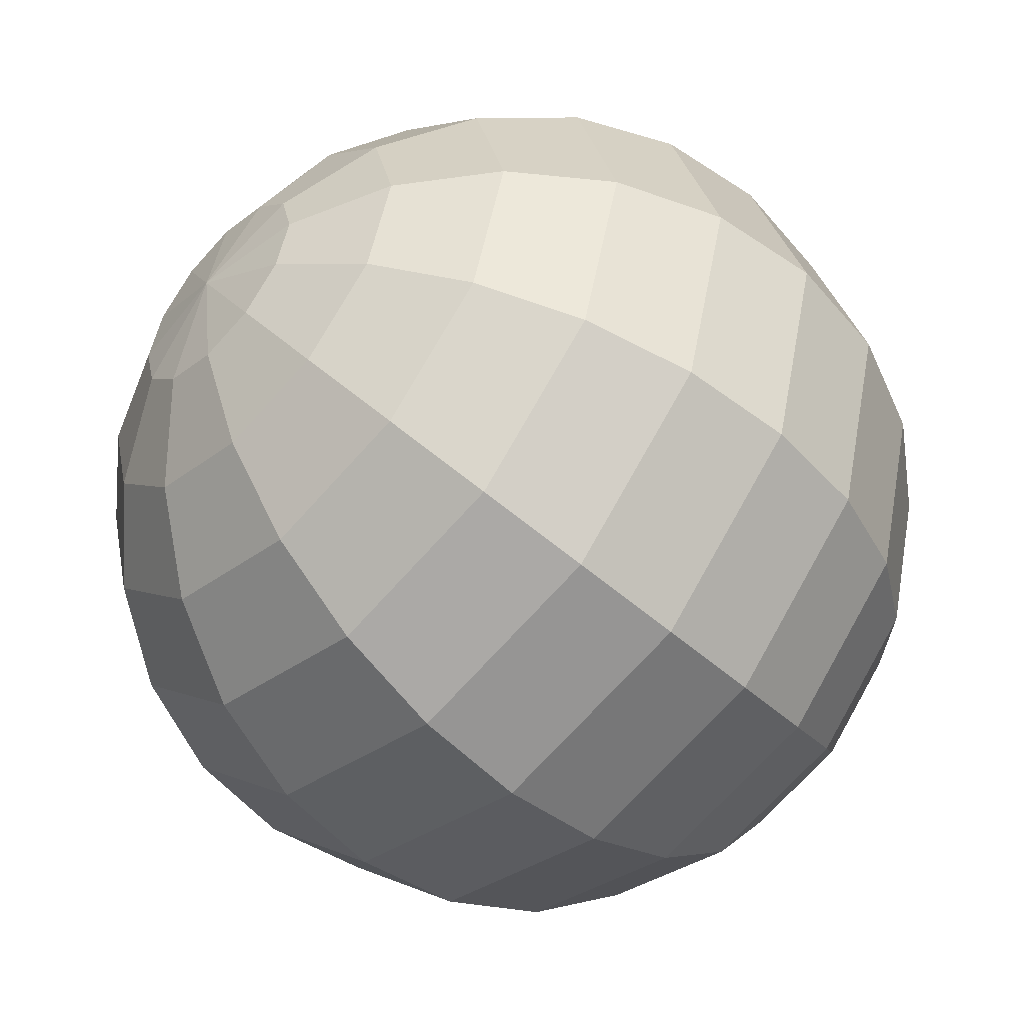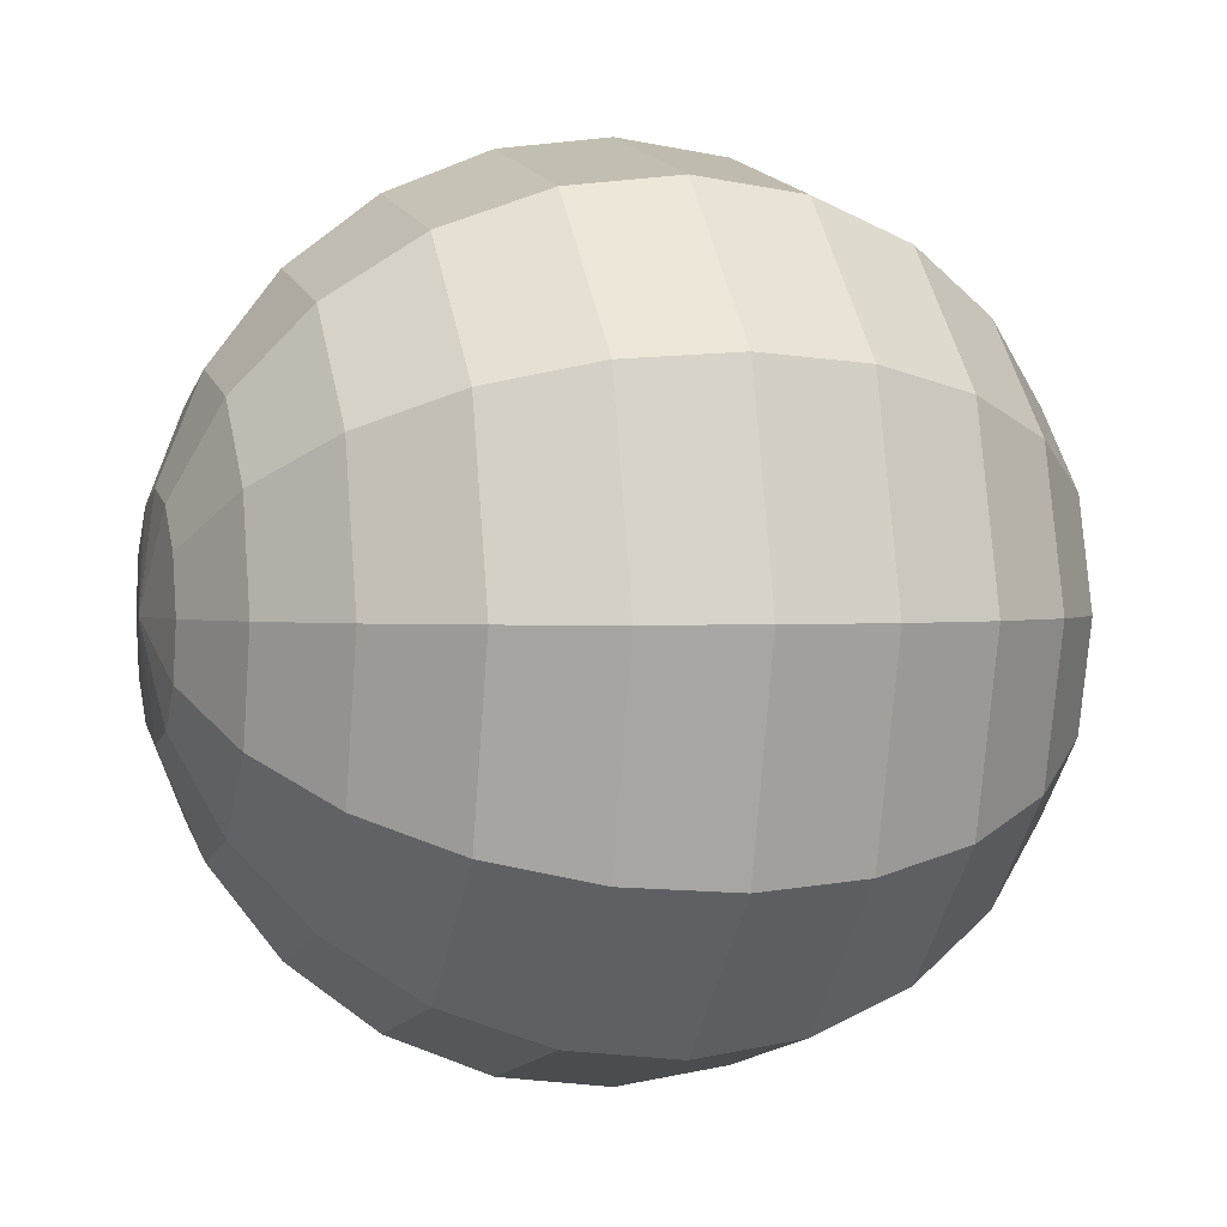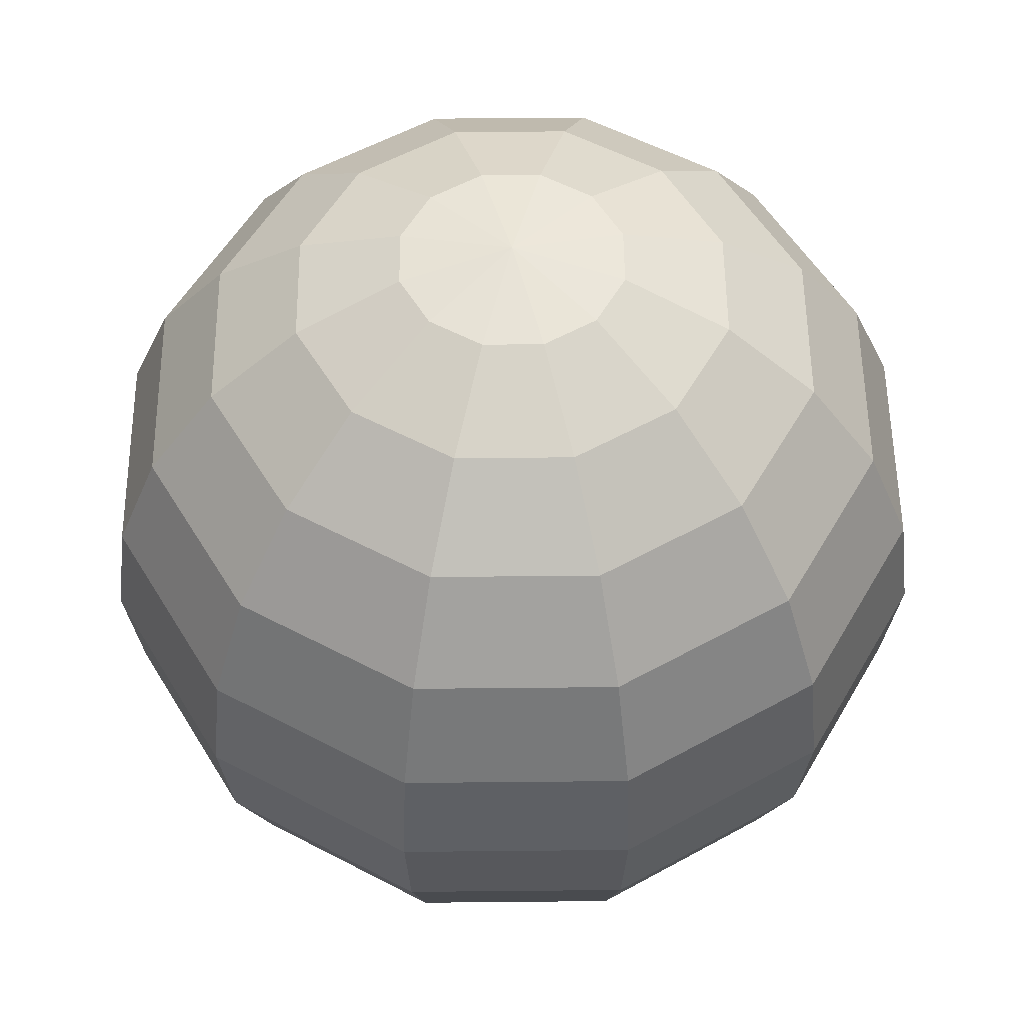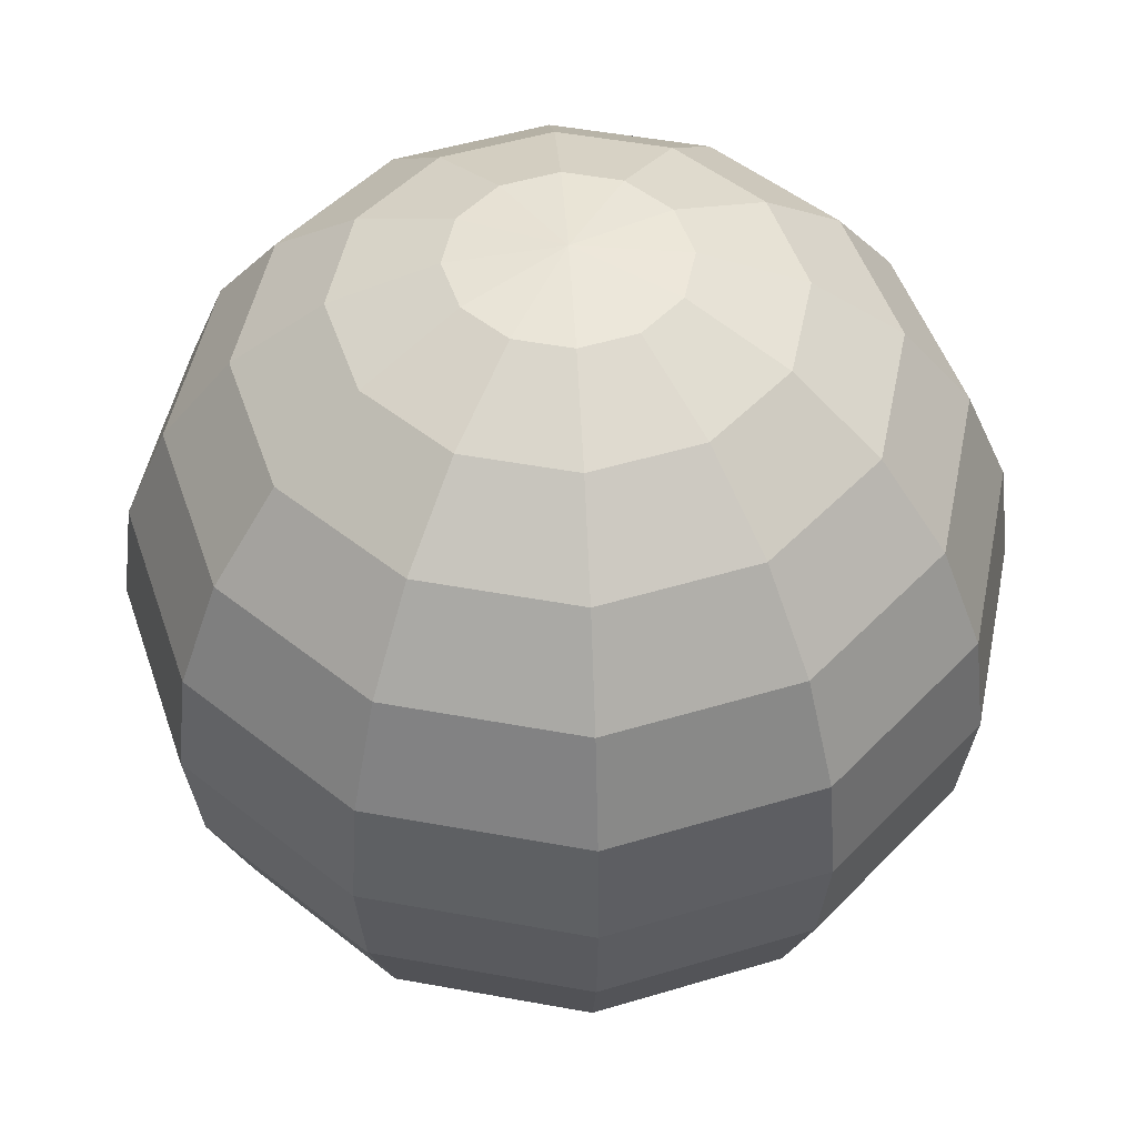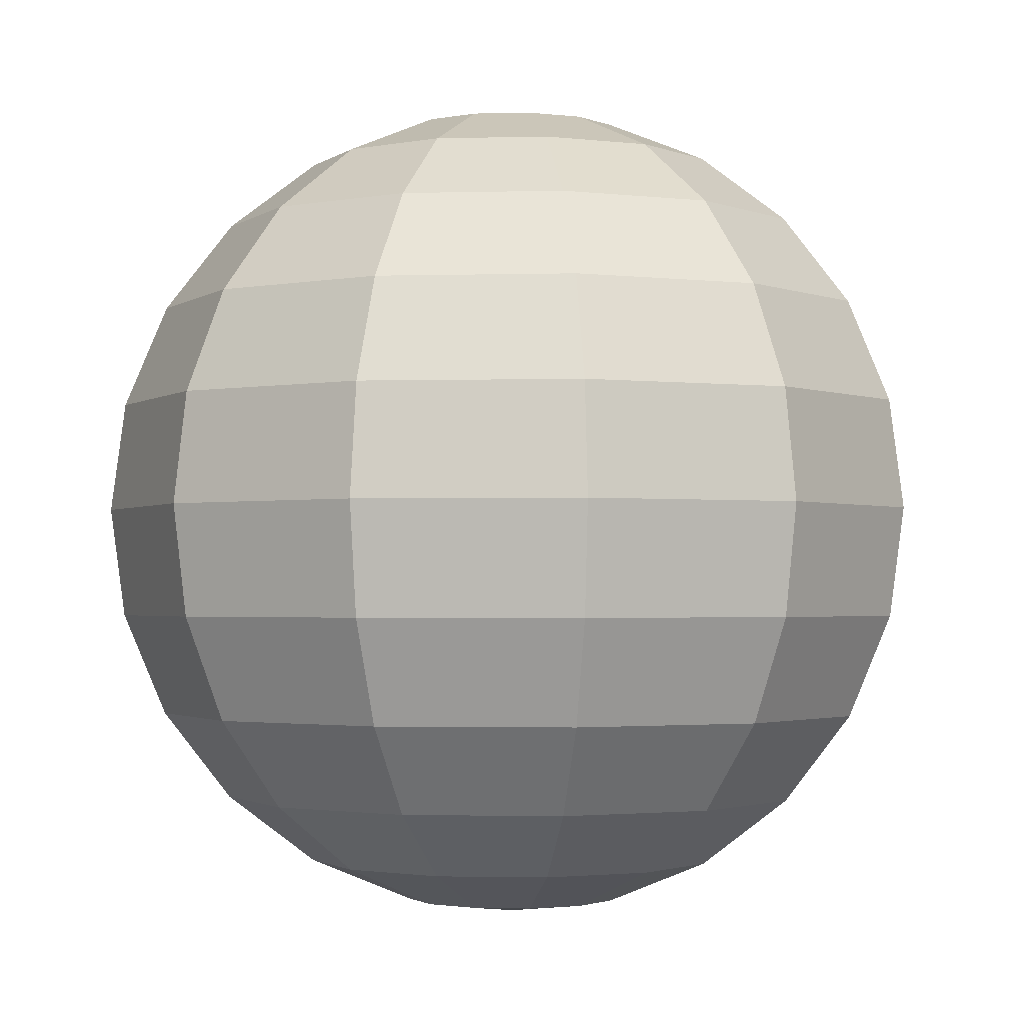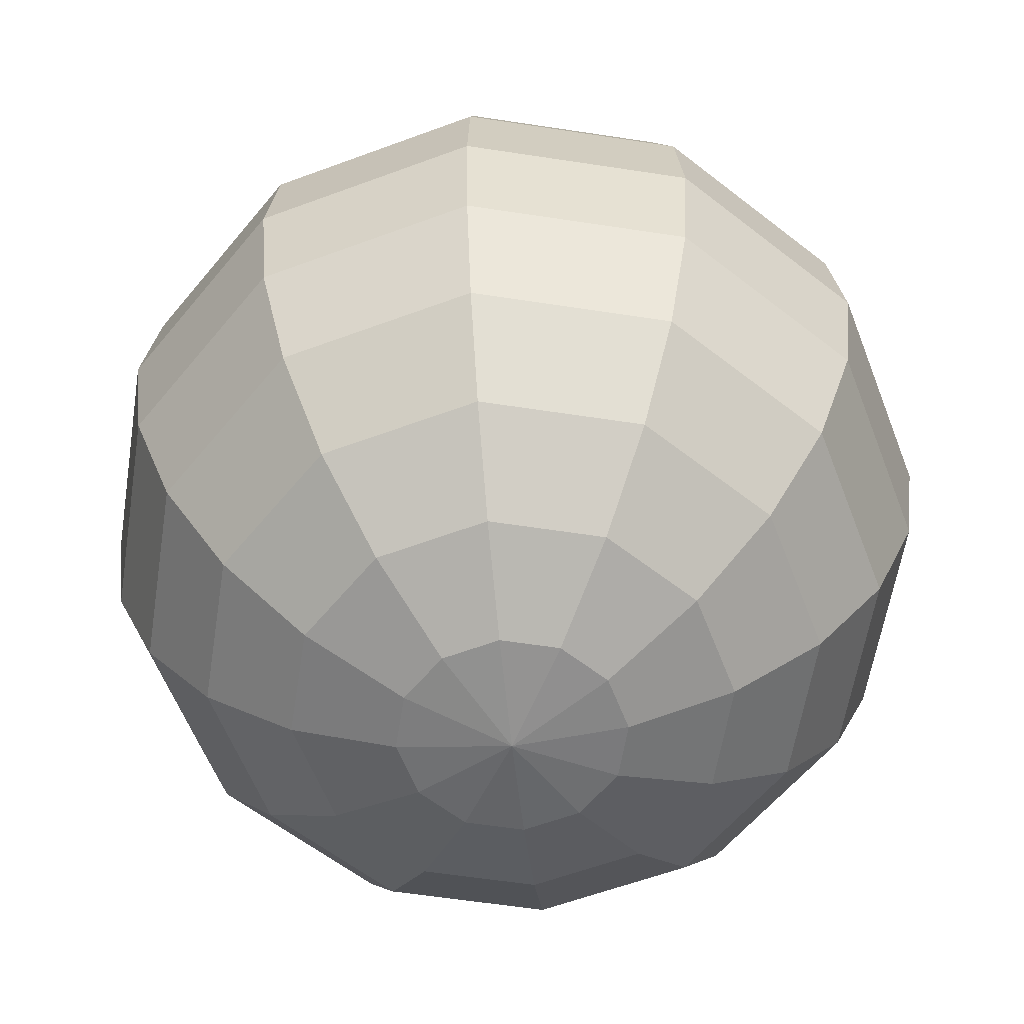
<metadata>
{"format":"obj","ext":"obj","renderer":"f3d","projection":"perspective","resolution":1024,"background":"white","views":[{"elev":-51.2,"azim":46.1,"up":"+Z"},{"elev":1.2,"azim":-107.0,"up":"+Z"},{"elev":54.1,"azim":-165.6,"up":"+Y"},{"elev":49.4,"azim":146.5,"up":"+Y"},{"elev":-1.8,"azim":50.6,"up":"+Y"},{"elev":-59.0,"azim":-84.0,"up":"+Y"}]}
</metadata>
<code>
o Sphere
v 0 1 0
v 0.2588 0.9659 0
v 0.5 0.866 0
v 0.7071 0.7071 0
v 0.866 0.5 0
v 0.9659 0.2588 0
v 0.9659 -0.2588 0
v 0.5 -0.866 0
v 0.2588 -0.9659 0
v 0.2241 -0.9659 -0.1294
v 0.433 -0.866 -0.25
v 0.6124 -0.7071 -0.3536
v 0.75 -0.5 -0.433
v 0.8365 -0.2588 -0.483
v 0.866 0 -0.5
v 0.8365 0.2588 -0.483
v 0.75 0.5 -0.433
v 0.6124 0.7071 -0.3536
v 0.433 0.866 -0.25
v 0.2241 0.9659 -0.1294
v 0.1294 0.9659 -0.2241
v 0.25 0.866 -0.433
v 0.3536 0.7071 -0.6124
v 0.433 0.5 -0.75
v 0.483 0.2588 -0.8365
v 0.5 0 -0.866
v 0.483 -0.2588 -0.8365
v 0.433 -0.5 -0.75
v 0.3536 -0.7071 -0.6124
v 0.25 -0.866 -0.433
v 0.1294 -0.9659 -0.2241
v -0 -0.9659 -0.2588
v 0 -0.866 -0.5
v -0 -0.7071 -0.7071
v -0 -0.5 -0.866
v -0 -0.2588 -0.9659
v 0 0 -1
v -0 0.2588 -0.9659
v -0 0.5 -0.866
v 0 0.7071 -0.7071
v 0 0.866 -0.5
v 0 0.9659 -0.2588
v -0.1294 0.9659 -0.2241
v -0.25 0.866 -0.433
v -0.3536 0.7071 -0.6124
v -0.433 0.5 -0.75
v -0.483 0.2588 -0.8365
v -0.5 0 -0.866
v -0.483 -0.2588 -0.8365
v -0.433 -0.5 -0.75
v -0.3536 -0.7071 -0.6124
v -0.25 -0.866 -0.433
v -0.1294 -0.9659 -0.2241
v -0.2241 -0.9659 -0.1294
v -0.433 -0.866 -0.25
v -0.6124 -0.7071 -0.3536
v -0.75 -0.5 -0.433
v -0.8365 -0.2588 -0.483
v -0.866 0 -0.5
v -0.8365 0.2588 -0.483
v -0.75 0.5 -0.433
v -0.6124 0.7071 -0.3536
v -0.433 0.866 -0.25
v -0.2241 0.9659 -0.1294
v -0.2588 0.9659 0
v -0.5 0.866 0
v -0.7071 0.7071 0
v -0.866 0.5 0
v -0.9659 0.2588 0
v -1 0 0
v -0.9659 -0.2588 0
v -0.866 -0.5 0
v -0.7071 -0.7071 0
v -0.5 -0.866 0
v -0.2588 -0.9659 0
v -0 -1 0
v -0.2241 -0.9659 0.1294
v -0.433 -0.866 0.25
v -0.6124 -0.7071 0.3536
v -0.75 -0.5 0.433
v -0.8365 -0.2588 0.483
v -0.866 0 0.5
v -0.8365 0.2588 0.483
v -0.75 0.5 0.433
v -0.6124 0.7071 0.3536
v -0.433 0.866 0.25
v -0.2241 0.9659 0.1294
v -0.1294 0.9659 0.2241
v -0.25 0.866 0.433
v -0.3536 0.7071 0.6124
v -0.433 0.5 0.75
v -0.483 0.2588 0.8365
v -0.5 0 0.866
v -0.483 -0.2588 0.8365
v -0.433 -0.5 0.75
v -0.3536 -0.7071 0.6124
v -0.25 -0.866 0.433
v -0.1294 -0.9659 0.2241
v 0 -0.9659 0.2588
v 0 -0.866 0.5
v 0 -0.7071 0.7071
v 0 -0.5 0.866
v 0 -0.2588 0.9659
v 0 0 1
v 0 0.2588 0.9659
v 0 0.5 0.866
v 0 0.7071 0.7071
v 0 0.866 0.5
v 0 0.9659 0.2588
v 0.1294 0.9659 0.2241
v 0.25 0.866 0.433
v 0.3536 0.7071 0.6124
v 0.433 0.5 0.75
v 0.483 0.2588 0.8365
v 0.5 0 0.866
v 0.483 -0.2588 0.8365
v 0.433 -0.5 0.75
v 0.3536 -0.7071 0.6124
v 0.25 -0.866 0.433
v 0.1294 -0.9659 0.2241
v 0.2241 -0.9659 0.1294
v 0.433 -0.866 0.25
v 0.6124 -0.7071 0.3536
v 0.75 -0.5 0.433
v 0.8365 -0.2588 0.483
v 0.866 0 0.5
v 0.8365 0.2588 0.483
v 0.75 0.5 0.433
v 0.6124 0.7071 0.3536
v 0.433 0.866 0.25
v 0.2241 0.9659 0.1294
v 1 0 0
v 0.866 -0.5 -0
v 0.7071 -0.7071 -0
f 9 76 10
f 8 9 10
f 8 10 11
f 134 8 11
f 134 11 12
f 133 134 12
f 133 12 13
f 7 133 13
f 7 13 14
f 132 7 14
f 132 14 15
f 6 132 15
f 6 15 16
f 5 6 16
f 5 16 17
f 4 5 17
f 4 17 18
f 3 4 18
f 3 18 19
f 2 3 19
f 2 19 20
f 1 2 20
f 1 20 21
f 20 19 22
f 20 22 21
f 19 18 23
f 19 23 22
f 18 17 24
f 18 24 23
f 17 16 25
f 17 25 24
f 16 15 26
f 16 26 25
f 15 14 27
f 15 27 26
f 14 13 28
f 14 28 27
f 13 12 29
f 13 29 28
f 12 11 30
f 12 30 29
f 11 10 31
f 11 31 30
f 10 76 31
f 31 76 32
f 30 31 32
f 30 32 33
f 29 30 33
f 29 33 34
f 28 29 34
f 28 34 35
f 27 28 35
f 27 35 36
f 26 27 36
f 26 36 37
f 25 26 37
f 25 37 38
f 24 25 38
f 24 38 39
f 23 24 39
f 23 39 40
f 22 23 40
f 22 40 41
f 21 22 41
f 21 41 42
f 1 21 42
f 1 42 43
f 42 41 44
f 42 44 43
f 41 40 45
f 41 45 44
f 40 39 46
f 40 46 45
f 39 38 47
f 39 47 46
f 38 37 48
f 38 48 47
f 37 36 49
f 37 49 48
f 36 35 50
f 36 50 49
f 35 34 51
f 35 51 50
f 34 33 52
f 34 52 51
f 33 32 53
f 33 53 52
f 32 76 53
f 53 76 54
f 52 53 54
f 52 54 55
f 51 52 55
f 51 55 56
f 50 51 56
f 50 56 57
f 49 50 57
f 49 57 58
f 48 49 58
f 48 58 59
f 47 48 59
f 47 59 60
f 46 47 60
f 46 60 61
f 45 46 61
f 45 61 62
f 44 45 62
f 44 62 63
f 43 44 63
f 43 63 64
f 1 43 64
f 1 64 65
f 64 63 66
f 64 66 65
f 63 62 67
f 63 67 66
f 62 61 68
f 62 68 67
f 61 60 69
f 61 69 68
f 60 59 70
f 60 70 69
f 59 58 71
f 59 71 70
f 58 57 72
f 58 72 71
f 57 56 73
f 57 73 72
f 56 55 74
f 56 74 73
f 55 54 75
f 55 75 74
f 54 76 75
f 75 76 77
f 74 75 77
f 74 77 78
f 73 74 78
f 73 78 79
f 72 73 79
f 72 79 80
f 71 72 80
f 71 80 81
f 70 71 81
f 70 81 82
f 69 70 82
f 69 82 83
f 68 69 83
f 68 83 84
f 67 68 84
f 67 84 85
f 66 67 85
f 66 85 86
f 65 66 86
f 65 86 87
f 1 65 87
f 1 87 88
f 87 86 89
f 87 89 88
f 86 85 90
f 86 90 89
f 85 84 91
f 85 91 90
f 84 83 92
f 84 92 91
f 83 82 93
f 83 93 92
f 82 81 94
f 82 94 93
f 81 80 95
f 81 95 94
f 80 79 96
f 80 96 95
f 79 78 97
f 79 97 96
f 78 77 98
f 78 98 97
f 77 76 98
f 98 76 99
f 97 98 99
f 97 99 100
f 96 97 100
f 96 100 101
f 95 96 101
f 95 101 102
f 94 95 102
f 94 102 103
f 93 94 103
f 93 103 104
f 92 93 104
f 92 104 105
f 91 92 105
f 91 105 106
f 90 91 106
f 90 106 107
f 89 90 107
f 89 107 108
f 88 89 108
f 88 108 109
f 1 88 109
f 1 109 110
f 109 108 111
f 109 111 110
f 108 107 112
f 108 112 111
f 107 106 113
f 107 113 112
f 106 105 114
f 106 114 113
f 105 104 115
f 105 115 114
f 104 103 116
f 104 116 115
f 103 102 117
f 103 117 116
f 102 101 118
f 102 118 117
f 101 100 119
f 101 119 118
f 100 99 120
f 100 120 119
f 99 76 120
f 120 76 121
f 119 120 121
f 119 121 122
f 118 119 122
f 118 122 123
f 117 118 123
f 117 123 124
f 116 117 124
f 116 124 125
f 115 116 125
f 115 125 126
f 114 115 126
f 114 126 127
f 113 114 127
f 113 127 128
f 112 113 128
f 112 128 129
f 111 112 129
f 111 129 130
f 110 111 130
f 110 130 131
f 1 110 131
f 1 131 2
f 131 130 3
f 131 3 2
f 130 129 4
f 130 4 3
f 129 128 5
f 129 5 4
f 128 127 6
f 128 6 5
f 127 126 132
f 127 132 6
f 126 125 7
f 126 7 132
f 125 124 133
f 125 133 7
f 124 123 134
f 124 134 133
f 123 122 8
f 123 8 134
f 122 121 9
f 122 9 8
f 121 76 9

</code>
